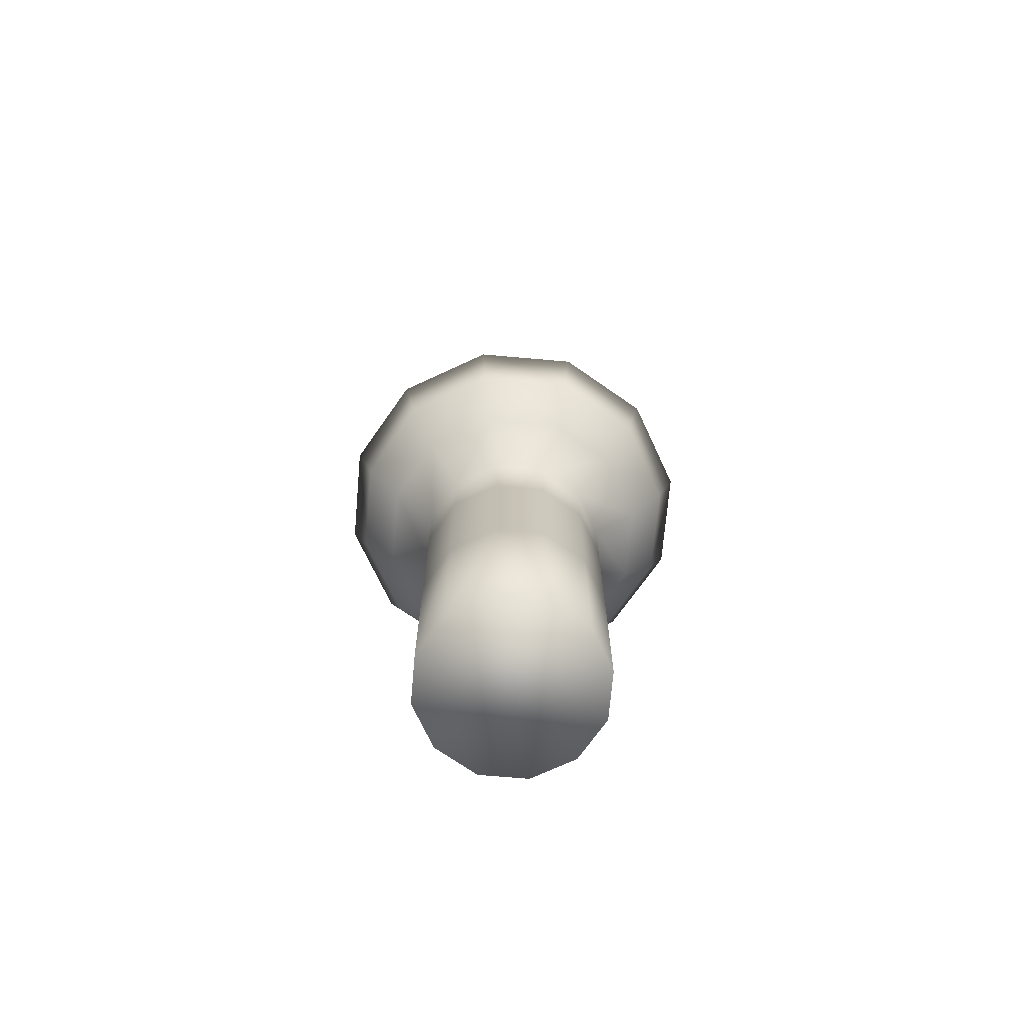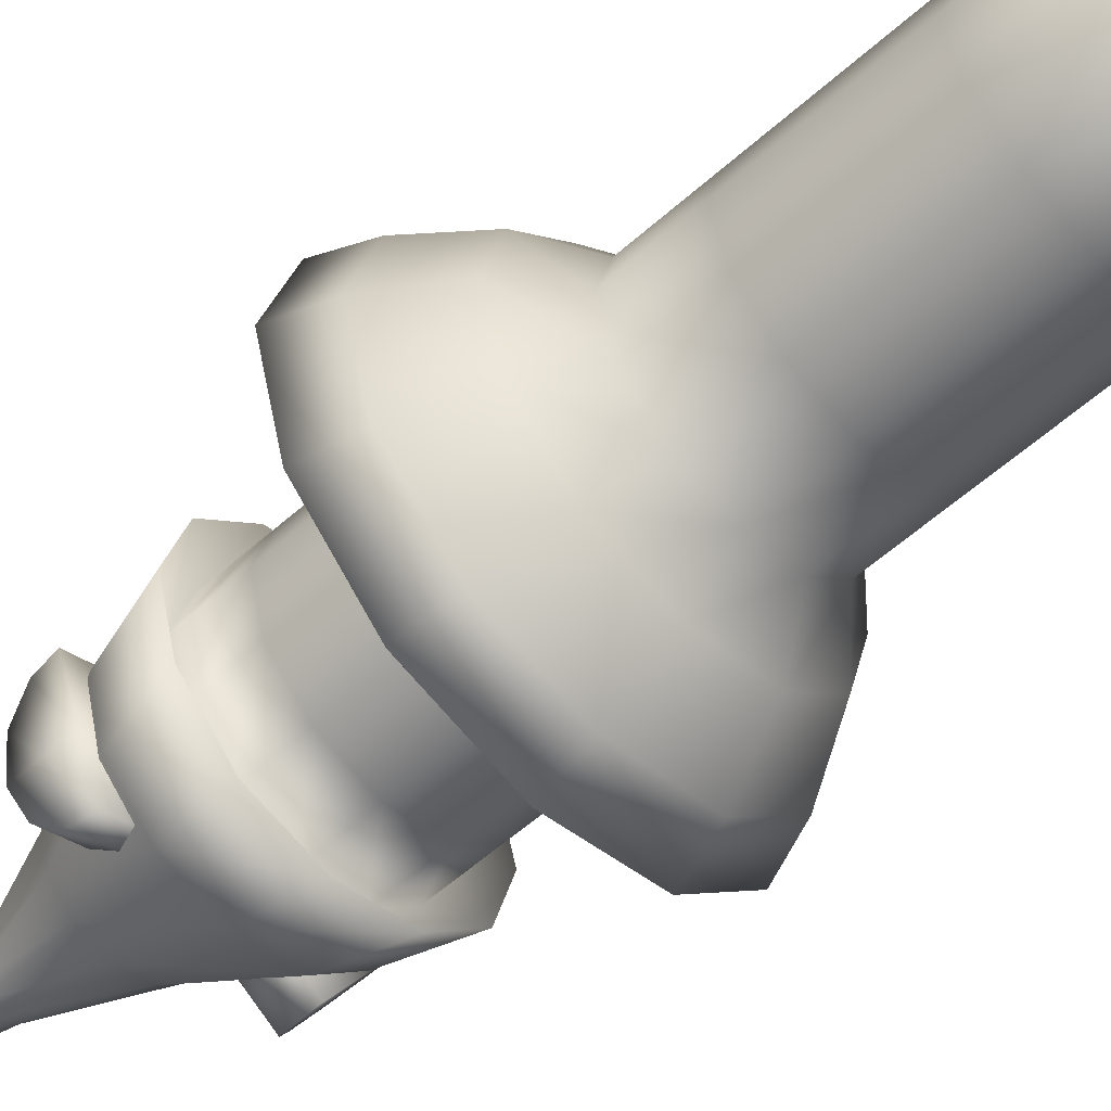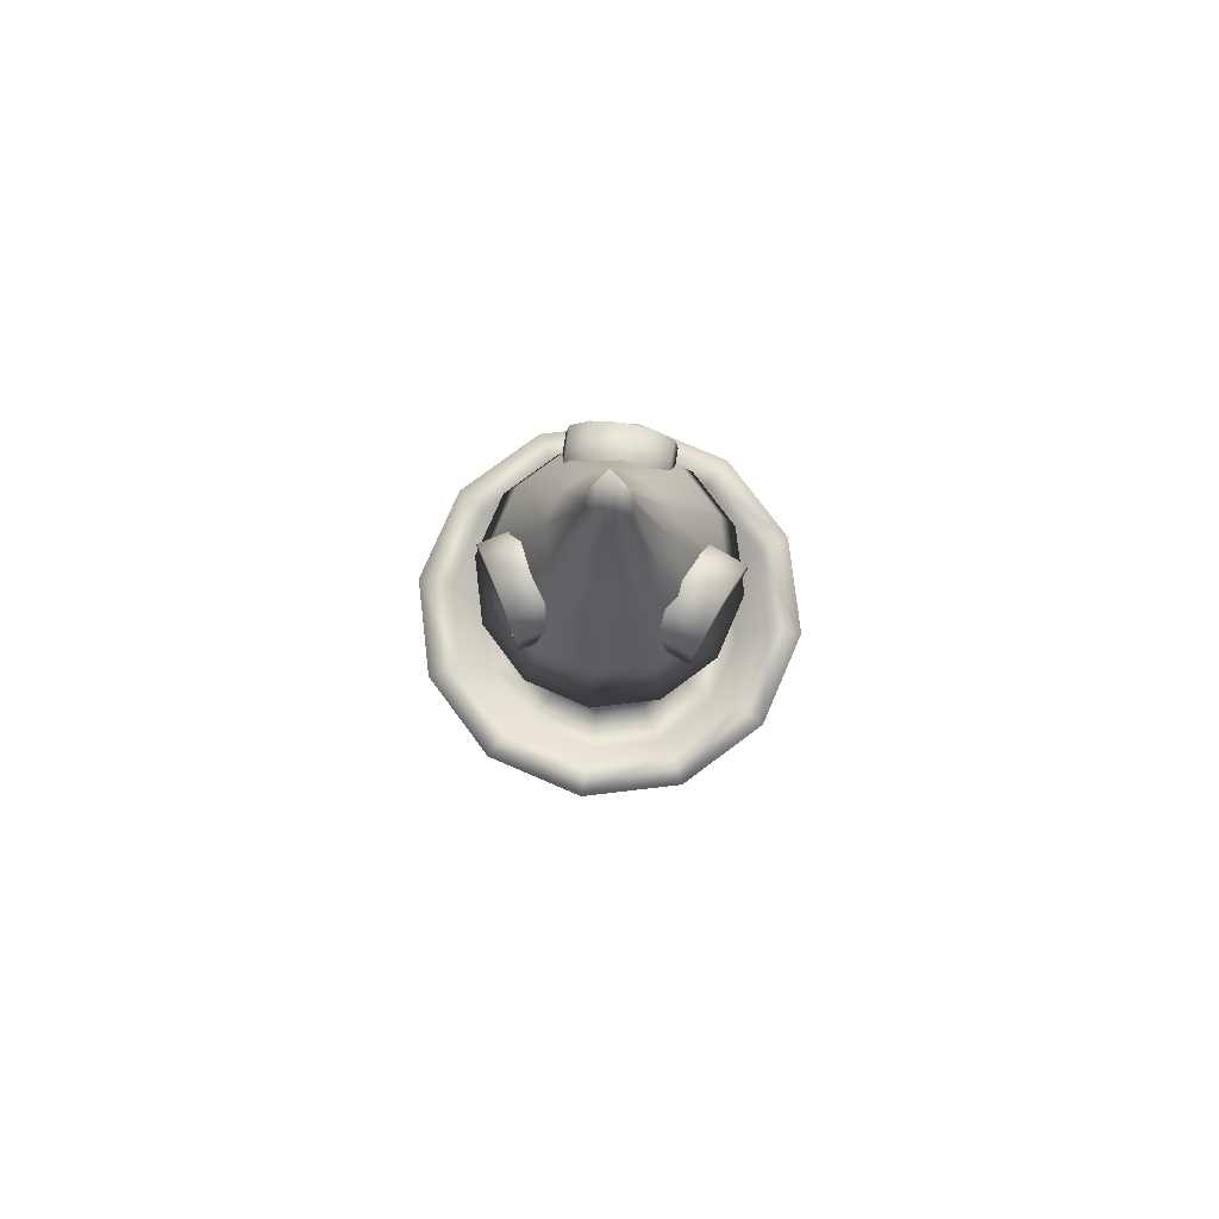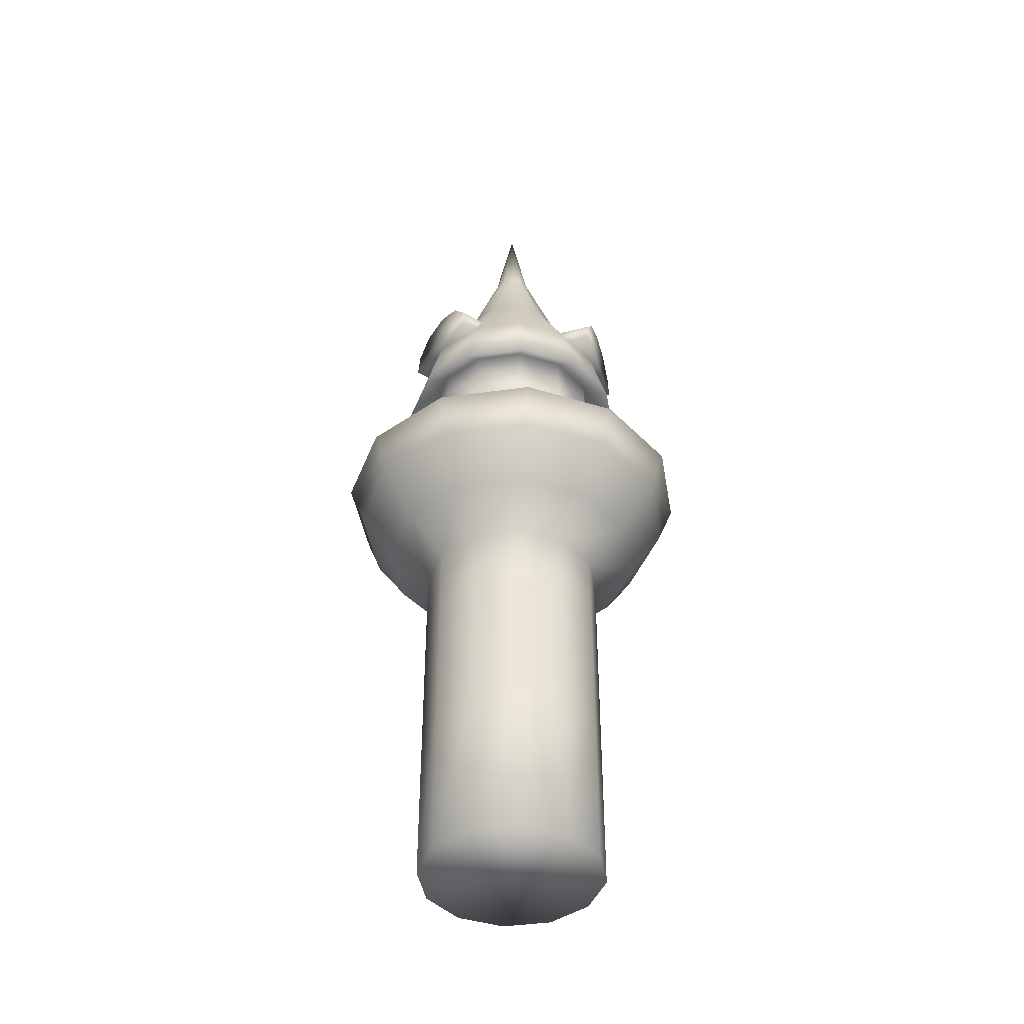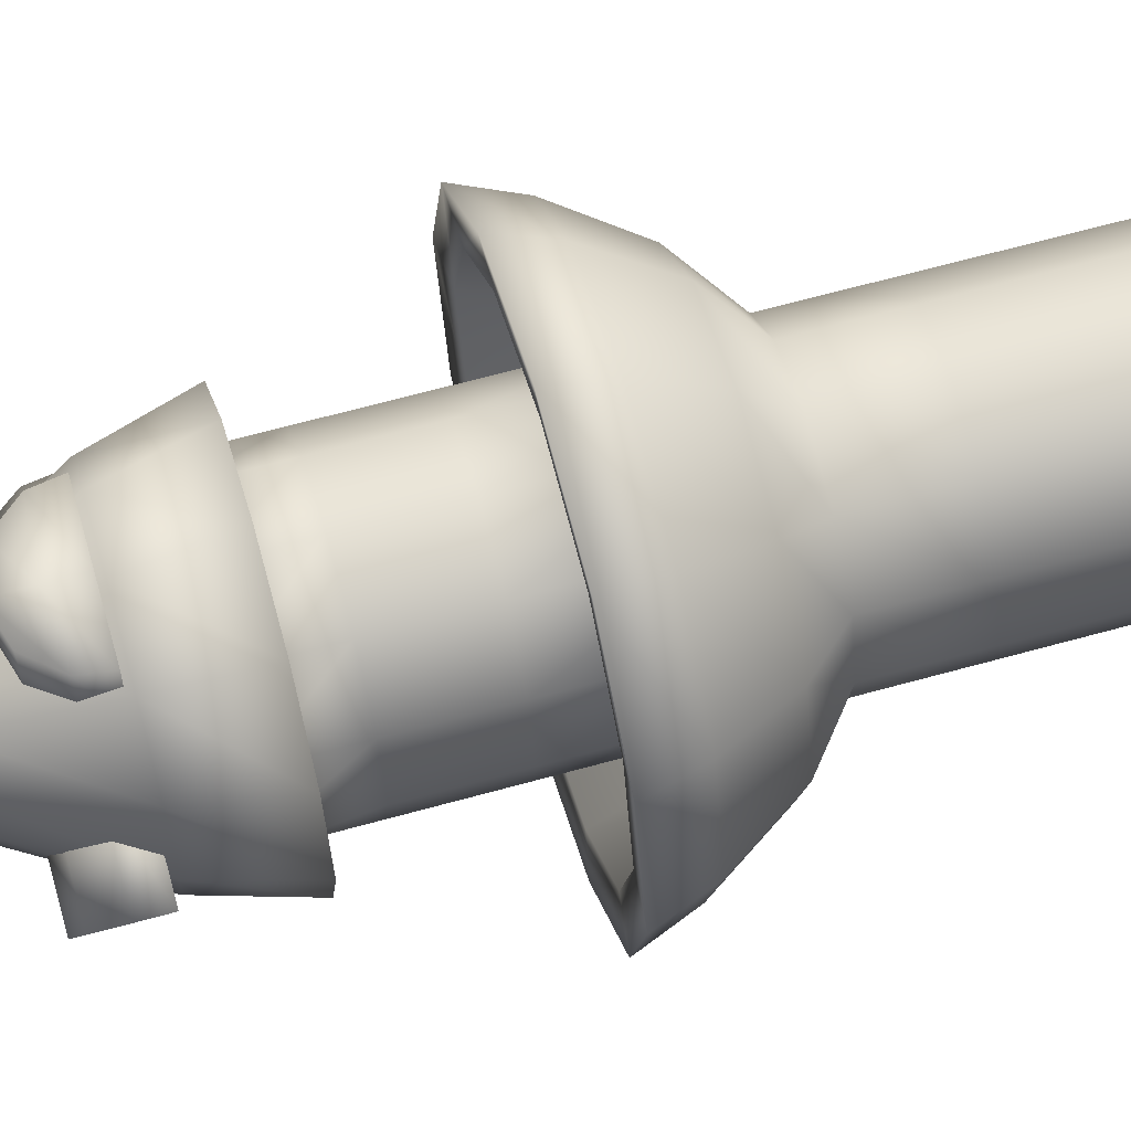
<metadata>
{"format":"obj","ext":"obj","renderer":"f3d","projection":"perspective","resolution":1024,"background":"white","views":[{"elev":-70.8,"azim":40.0,"up":"+Y"},{"elev":-56.5,"azim":-46.9,"up":"+Z"},{"elev":77.3,"azim":-171.7,"up":"+Y"},{"elev":-42.5,"azim":174.6,"up":"+Y"},{"elev":64.3,"azim":-105.7,"up":"+Z"}]}
</metadata>
<code>
o castle.009_Cylinder.008
v 0 3.882 -1
v 0 6.311 -1
v 0.5 3.882 -0.866
v 0.5 6.311 -0.866
v 0.866 3.882 -0.5
v 0.866 6.311 -0.5
v 1 3.882 0
v 1 6.311 0
v 0.866 3.882 0.5
v 0.866 6.311 0.5
v 0.5 3.882 0.866
v 0.5 6.311 0.866
v 0 3.882 1
v 0 6.311 1
v -0.5 3.882 0.866
v -0.5 6.311 0.866
v -0.866 3.882 0.5
v -0.866 6.311 0.5
v -1 3.882 0
v -1 6.311 0
v -0.866 3.882 -0.5
v -0.866 6.311 -0.5
v -0.5 3.882 -0.866
v -0.5 6.311 -0.866
v 0 6.044 -1.312
v 0.6562 6.044 -1.136
v 1.136 6.044 -0.6562
v 1.312 6.044 0
v 1.136 6.044 0.6562
v 0.6562 6.044 1.136
v 0 6.044 1.312
v -0.6562 6.044 1.136
v -1.136 6.044 0.6562
v -1.312 6.044 1e-06
v -1.136 6.044 -0.6562
v -0.6562 6.044 -1.136
v -0 6.763 -1.109
v 0.5546 6.763 -0.9606
v 0.9606 6.763 -0.5546
v 1.109 6.763 0
v 0.9606 6.763 0.5546
v 0.5546 6.763 0.9606
v 0 6.763 1.109
v -0.5546 6.763 0.9606
v -0.9606 6.763 0.5546
v -1.109 6.763 1e-06
v -0.9606 6.763 -0.5546
v -0.5546 6.763 -0.9606
v -0 7.689 -0.5776
v 0.2888 7.689 -0.5002
v 0.5002 7.689 -0.2888
v 0.5776 7.689 0
v 0.5002 7.689 0.2888
v 0.2888 7.689 0.5002
v 0 7.689 0.5776
v -0.2888 7.689 0.5002
v -0.5002 7.689 0.2888
v -0.5776 7.689 0
v -0.5002 7.689 -0.2888
v -0.2888 7.689 -0.5002
v -0 8.652 -0.2141
v 0.1071 8.652 -0.1854
v 0.1854 8.652 -0.1071
v 0.2141 8.652 0
v 0.1854 8.652 0.1071
v 0.1071 8.652 0.1854
v -0 8.652 0.2141
v -0.1071 8.652 0.1854
v -0.1854 8.652 0.1071
v -0.2141 8.652 0
v -0.1854 8.652 -0.1071
v -0.1071 8.652 -0.1854
v -0 9.69 0
v -0.866 5.706 -0.5
v -1 5.706 0
v -0.866 5.706 0.5
v -0.5 5.706 0.866
v 0 5.706 1
v 0.5 5.706 0.866
v 0.866 5.706 0.5
v 1 5.706 0
v 0.866 5.706 -0.5
v 0.5 5.706 -0.866
v 0 5.706 -1
v -0.5 5.706 -0.866
v 0 4.963 -1
v -0.5 4.963 -0.866
v -0.866 4.963 -0.5
v -1 4.963 0
v 0.866 4.963 0.5
v 1 4.963 0
v 0.866 4.963 -0.5
v 0.5 4.963 -0.866
v -0.866 4.963 0.5
v -0.5 4.963 0.866
v 0 4.963 1
v 0.5 4.963 0.866
v 0 3.882 -1.357
v 0.6783 3.882 -1.175
v 1.175 3.882 -0.6783
v 1.357 3.882 0
v 1.175 3.882 0.6783
v 0.6783 3.882 1.175
v 0 3.882 1.357
v -0.6783 3.882 1.175
v -1.175 3.882 0.6783
v -1.357 3.882 1e-06
v -1.175 3.882 -0.6783
v -0.6783 3.882 -1.175
v 0 4.656 -1.642
v 0.8211 4.656 -1.422
v 1.422 4.656 -0.8211
v 1.642 4.656 -0
v 1.422 4.656 0.8211
v 0.8211 4.656 1.422
v 0 4.656 1.642
v -0.8211 4.656 1.422
v -1.422 4.656 0.8211
v -1.642 4.656 1e-06
v -1.422 4.656 -0.8211
v -0.8211 4.656 -1.422
v 0 4.685 -1.98
v 0.9901 4.685 -1.715
v 1.715 4.685 -0.9901
v 1.98 4.685 -0
v 1.715 4.685 0.9901
v 0.9901 4.685 1.715
v 0 4.685 1.98
v -0.9901 4.685 1.715
v -1.715 4.685 0.9901
v -1.98 4.685 1e-06
v -1.715 4.685 -0.9901
v -0.9901 4.685 -1.715
v 0 4.255 -1.808
v 0.9042 4.255 -1.566
v 1.566 4.255 -0.9042
v 1.808 4.255 -0
v 1.566 4.255 0.9042
v 0.9042 4.255 1.566
v 0 4.255 1.808
v -0.9042 4.255 1.566
v -1.566 4.255 0.9042
v -1.808 4.255 1e-06
v -1.566 4.255 -0.9042
v -0.9042 4.255 -1.566
v -0 3.702 -1.437
v 0.7187 3.702 -1.245
v 1.245 3.702 -0.7187
v 1.437 3.702 -0
v 1.245 3.702 0.7187
v 0.7187 3.702 1.245
v 0 3.702 1.437
v -0.7187 3.702 1.245
v -1.245 3.702 0.7187
v -1.437 3.702 1e-06
v -1.245 3.702 -0.7187
v -0.7187 3.702 -1.245
v -0 3.343 -0.9926
v 0.4963 3.343 -0.8596
v 0.8596 3.343 -0.4963
v 0.9926 3.343 0
v 0.8596 3.343 0.4963
v 0.4963 3.343 0.8596
v 0 3.343 0.9926
v -0.4963 3.343 0.8596
v -0.8596 3.343 0.4963
v -0.9926 3.343 0
v -0.8596 3.343 -0.4963
v -0.4963 3.343 -0.8596
v -0 2.221 -0.9926
v 0.4963 2.221 -0.8596
v 0.8596 2.221 -0.4963
v 0.9926 2.221 0
v 0.8596 2.221 0.4963
v 0.4963 2.221 0.8596
v 0 2.221 0.9926
v -0.4963 2.221 0.8596
v -0.8596 2.221 0.4963
v -0.9926 2.221 0
v -0.8596 2.221 -0.4963
v -0.4963 2.221 -0.8596
v -0 1.831 -0.9926
v 0.4963 1.831 -0.8596
v 0.8596 1.831 -0.4963
v 0.9926 1.831 0
v 0.8596 1.831 0.4963
v 0.4963 1.831 0.8596
v 0 1.831 0.9926
v -0.4963 1.831 0.8596
v -0.8596 1.831 0.4963
v -0.9926 1.831 0
v -0.8596 1.831 -0.4963
v -0.4963 1.831 -0.8596
v -0 1.162 -0.9926
v 0.4963 1.162 -0.8596
v 0.8596 1.162 -0.4963
v 0.9926 1.162 0
v 0.8596 1.162 0.4963
v 0.4963 1.162 0.8596
v 0 1.162 0.9926
v -0.4963 1.162 0.8596
v -0.8596 1.162 0.4963
v -0.9926 1.162 0
v -0.8596 1.162 -0.4963
v -0.4963 1.162 -0.8596
v -0 -0.622 -0.9926
v 0.4963 -0.622 -0.8596
v 0.8596 -0.622 -0.4963
v 0.9926 -0.622 0
v 0.8596 -0.622 0.4963
v 0.4963 -0.622 0.8596
v 0 -0.622 0.9926
v -0.4963 -0.622 0.8596
v -0.8596 -0.622 0.4963
v -0.9926 -0.622 0
v -0.8596 -0.622 -0.4963
v -0.4963 -0.622 -0.8596
v -0.4963 2.613 -0.8596
v -0.8596 2.613 -0.4963
v 0.4963 2.613 0.8596
v 0.8596 2.613 0.4963
v -0 2.613 -0.9926
v 0 2.613 0.9926
v -0.4963 2.613 0.8596
v 0.4963 2.613 -0.8596
v -0.8596 2.613 0.4963
v 0.8596 2.613 -0.4963
v -0.9926 2.613 0
v 0.9926 2.613 0
v -0.4868 6.807 1.132
v -0.4868 6.807 0.5256
v 0.5795 6.807 0.5256
v 0.5795 6.807 1.132
v -0.2567 7.257 1.132
v -0.2567 7.257 0.5256
v 0.3493 7.257 0.5256
v 0.3493 7.257 1.132
v 0.04634 7.348 0.5256
v 0.04634 6.807 0.5256
v 0.04634 7.348 1.132
v 0.04634 6.807 1.132
v 0.04634 7.078 1.132
v 0.04634 7.078 0.5256
v 0.5434 7.032 1.132
v 0.5434 7.032 0.5256
v -0.4508 7.032 1.132
v -0.4508 7.032 0.5256
v -0.8865 6.807 -0.9195
v -0.3256 6.807 -0.6899
v -0.7296 6.807 0.2969
v -1.29 6.807 0.06735
v -0.9737 7.257 -0.7065
v -0.4128 7.257 -0.4769
v -0.6424 7.257 0.08394
v -1.203 7.257 -0.1456
v -0.5276 7.348 -0.1965
v -0.5276 6.807 -0.1965
v -1.088 7.348 -0.4261
v -1.088 6.807 -0.4261
v -1.088 7.078 -0.4261
v -0.5276 7.078 -0.1965
v -1.277 7.032 0.03399
v -0.7159 7.032 0.2636
v -0.9001 7.032 -0.8861
v -0.3393 7.032 -0.6565
v 1.237 6.807 -0.09075
v 0.7141 6.807 0.2157
v 0.175 6.807 -0.7043
v 0.6978 6.807 -1.011
v 1.121 7.258 -0.2894
v 0.5977 7.258 0.01697
v 0.2913 7.257 -0.5059
v 0.8141 7.257 -0.8123
v 0.4445 7.348 -0.2445
v 0.4446 6.807 -0.2443
v 0.9673 7.348 -0.5509
v 0.9674 6.807 -0.5507
v 0.9674 7.077 -0.5508
v 0.4445 7.078 -0.2444
v 0.716 7.032 -0.9797
v 0.1932 7.032 -0.6733
v 1.219 7.033 -0.1219
v 0.6959 7.033 0.1845
f 84 2 4 83
f 83 4 6 82
f 82 6 8 81
f 81 8 10 80
f 80 10 12 79
f 79 12 14 78
f 78 14 16 77
f 77 16 18 76
f 76 18 20 75
f 75 20 22 74
f 4 2 25 26
f 85 24 2 84
f 74 22 24 85
f 1 3 99 98
f 33 32 44 45
f 24 22 35 36
f 20 18 33 34
f 16 14 31 32
f 12 10 29 30
f 8 6 27 28
f 2 24 36 25
f 22 20 34 35
f 18 16 32 33
f 14 12 30 31
f 10 8 28 29
f 6 4 26 27
f 45 44 56 57
f 27 26 38 39
f 34 33 45 46
f 28 27 39 40
f 35 34 46 47
f 29 28 40 41
f 36 35 47 48
f 30 29 41 42
f 25 36 48 37
f 31 30 42 43
f 32 31 43 44
f 26 25 37 38
f 58 57 69 70
f 39 38 50 51
f 46 45 57 58
f 40 39 51 52
f 47 46 58 59
f 41 40 52 53
f 48 47 59 60
f 42 41 53 54
f 37 48 60 49
f 43 42 54 55
f 44 43 55 56
f 38 37 49 50
f 15 95 94 17
f 52 51 63 64
f 59 58 70 71
f 53 52 64 65
f 60 59 71 72
f 54 53 65 66
f 49 60 72 61
f 55 54 66 67
f 56 55 67 68
f 50 49 61 62
f 57 56 68 69
f 51 50 62 63
f 13 96 95 15
f 9 90 97 11
f 19 89 88 21
f 1 86 93 3
f 7 91 90 9
f 88 74 85 87
f 87 85 84 86
f 89 75 74 88
f 94 76 75 89
f 95 77 76 94
f 96 78 77 95
f 97 79 78 96
f 90 80 79 97
f 91 81 80 90
f 92 82 81 91
f 93 83 82 92
f 86 84 83 93
f 71 70 73
f 65 64 73
f 72 71 73
f 66 65 73
f 61 72 73
f 67 66 73
f 68 67 73
f 62 61 73
f 69 68 73
f 63 62 73
f 70 69 73
f 64 63 73
f 5 92 91 7
f 21 88 87 23
f 3 93 92 5
f 17 94 89 19
f 11 97 96 13
f 23 87 86 1
f 109 98 110 121
f 21 23 109 108
f 17 19 107 106
f 13 15 105 104
f 9 11 103 102
f 5 7 101 100
f 23 1 98 109
f 19 21 108 107
f 15 17 106 105
f 11 13 104 103
f 7 9 102 101
f 3 5 100 99
f 116 117 129 128
f 103 104 116 115
f 104 105 117 116
f 98 99 111 110
f 105 106 118 117
f 99 100 112 111
f 106 107 119 118
f 100 101 113 112
f 107 108 120 119
f 101 102 114 113
f 108 109 121 120
f 102 103 115 114
f 128 129 141 140
f 110 111 123 122
f 117 118 130 129
f 111 112 124 123
f 118 119 131 130
f 112 113 125 124
f 119 120 132 131
f 113 114 126 125
f 120 121 133 132
f 114 115 127 126
f 121 110 122 133
f 115 116 128 127
f 141 142 154 153
f 122 123 135 134
f 129 130 142 141
f 123 124 136 135
f 130 131 143 142
f 124 125 137 136
f 131 132 144 143
f 125 126 138 137
f 132 133 145 144
f 126 127 139 138
f 133 122 134 145
f 127 128 140 139
f 147 148 160 159
f 135 136 148 147
f 142 143 155 154
f 136 137 149 148
f 143 144 156 155
f 137 138 150 149
f 144 145 157 156
f 138 139 151 150
f 145 134 146 157
f 139 140 152 151
f 140 141 153 152
f 134 135 147 146
f 219 218 181 180
f 154 155 167 166
f 148 149 161 160
f 155 156 168 167
f 149 150 162 161
f 156 157 169 168
f 150 151 163 162
f 157 146 158 169
f 151 152 164 163
f 152 153 165 164
f 146 147 159 158
f 153 154 166 165
f 181 170 182 193
f 221 220 175 174
f 218 222 170 181
f 220 223 176 175
f 223 224 177 176
f 222 225 171 170
f 224 226 178 177
f 225 227 172 171
f 226 228 179 178
f 227 229 173 172
f 228 219 180 179
f 229 221 174 173
f 187 188 200 199
f 175 176 188 187
f 176 177 189 188
f 170 171 183 182
f 177 178 190 189
f 171 172 184 183
f 178 179 191 190
f 172 173 185 184
f 179 180 192 191
f 173 174 186 185
f 180 181 193 192
f 174 175 187 186
f 204 205 217 216
f 188 189 201 200
f 182 183 195 194
f 189 190 202 201
f 183 184 196 195
f 190 191 203 202
f 184 185 197 196
f 191 192 204 203
f 185 186 198 197
f 192 193 205 204
f 186 187 199 198
f 193 182 194 205
f 206 207 208 209 210 211 212 213 214 215 216 217
f 198 199 211 210
f 205 194 206 217
f 199 200 212 211
f 200 201 213 212
f 194 195 207 206
f 201 202 214 213
f 195 196 208 207
f 202 203 215 214
f 196 197 209 208
f 203 204 216 215
f 197 198 210 209
f 168 169 218 219
f 162 163 220 221
f 169 158 222 218
f 163 164 223 220
f 164 165 224 223
f 158 159 225 222
f 165 166 226 224
f 159 160 227 225
f 166 167 228 226
f 160 161 229 227
f 167 168 219 228
f 161 162 221 229
f 246 247 231 230
f 243 245 232 239
f 245 244 233 232
f 242 246 230 241
f 241 239 232 233
f 240 238 235 234
f 247 243 239 231
f 244 242 241 233
f 230 231 239 241
f 237 236 238 240
f 240 234 246 242
f 237 240 242 244
f 238 236 245 243
f 234 235 247 246
f 236 237 244 245
f 235 238 243 247
f 264 265 249 248
f 261 263 250 257
f 263 262 251 250
f 260 264 248 259
f 259 257 250 251
f 258 256 253 252
f 265 261 257 249
f 262 260 259 251
f 248 249 257 259
f 255 254 256 258
f 258 252 264 260
f 255 258 260 262
f 256 254 263 261
f 252 253 265 264
f 254 255 262 263
f 253 256 261 265
f 282 283 267 266
f 279 281 268 275
f 281 280 269 268
f 278 282 266 277
f 277 275 268 269
f 276 274 271 270
f 283 279 275 267
f 280 278 277 269
f 266 267 275 277
f 273 272 274 276
f 276 270 282 278
f 273 276 278 280
f 274 272 281 279
f 270 271 283 282
f 272 273 280 281
f 271 274 279 283

</code>
